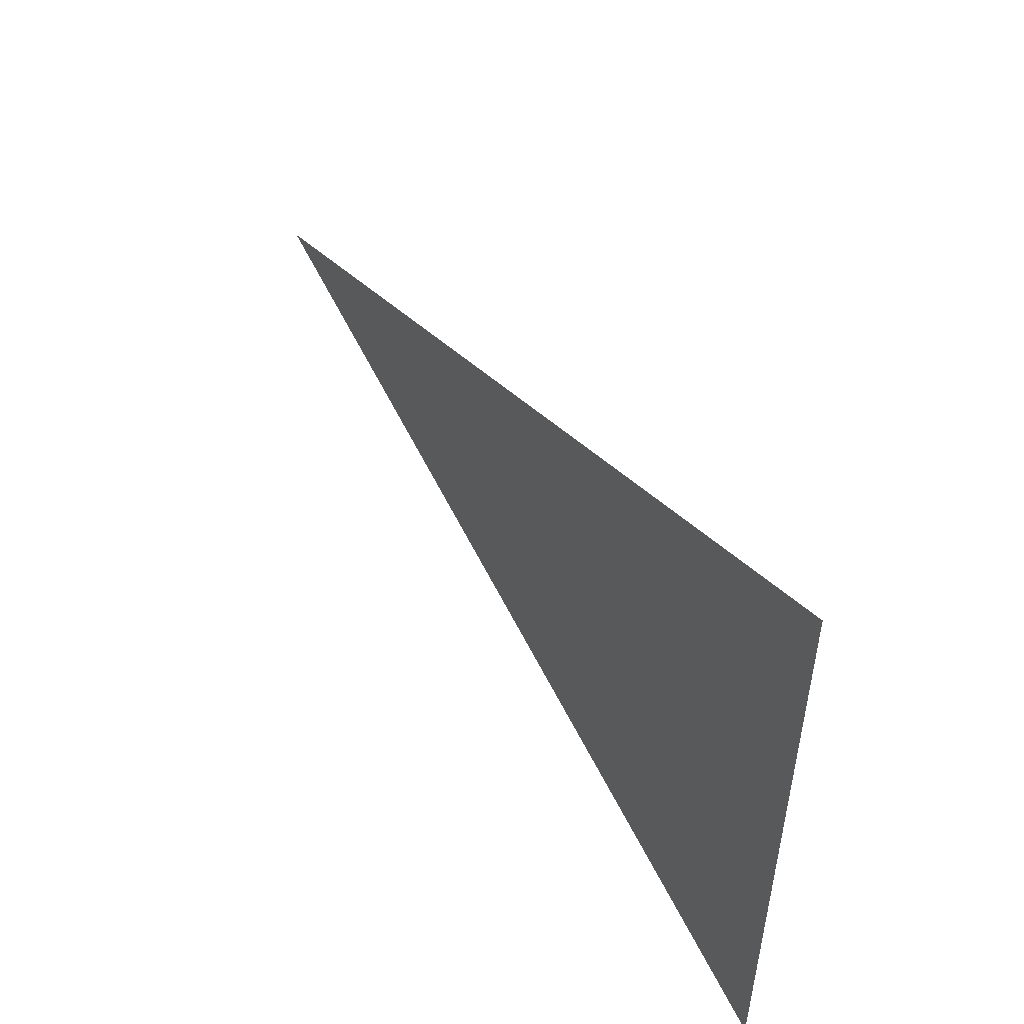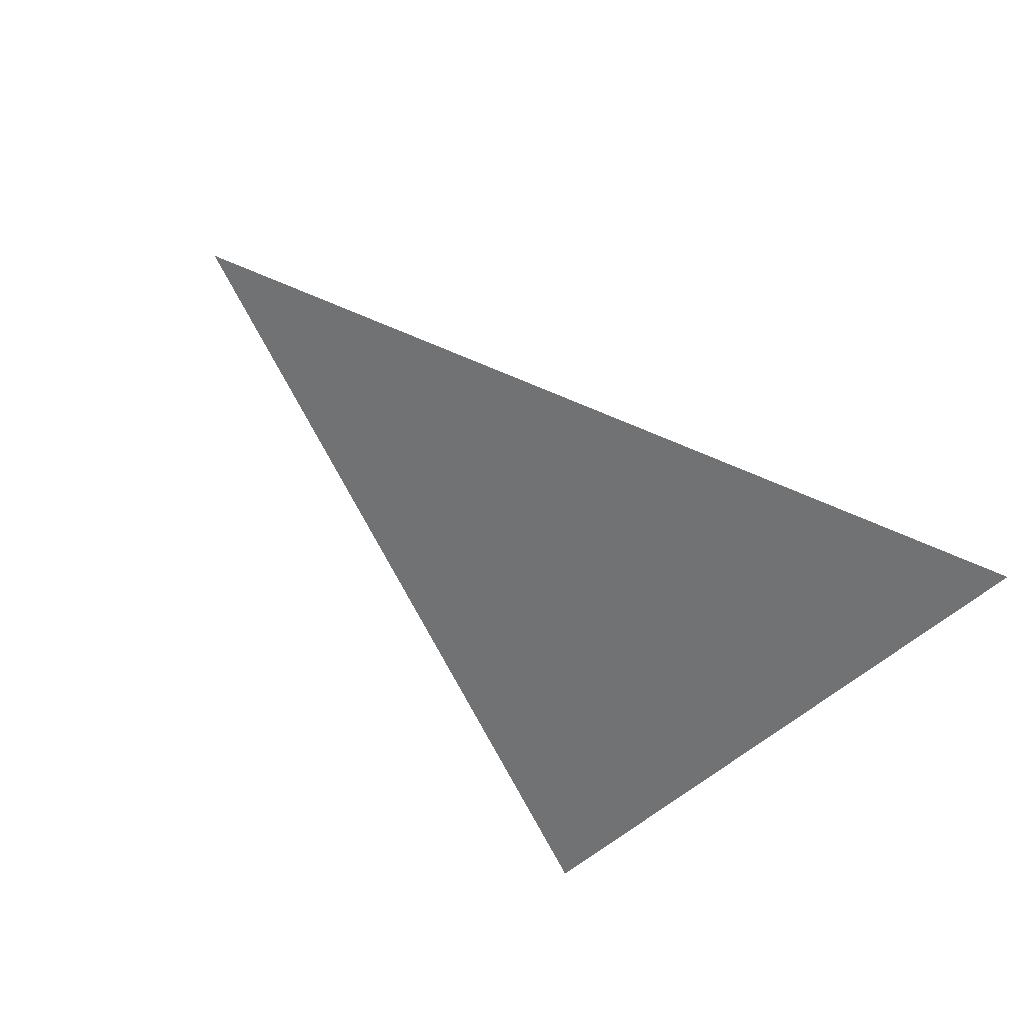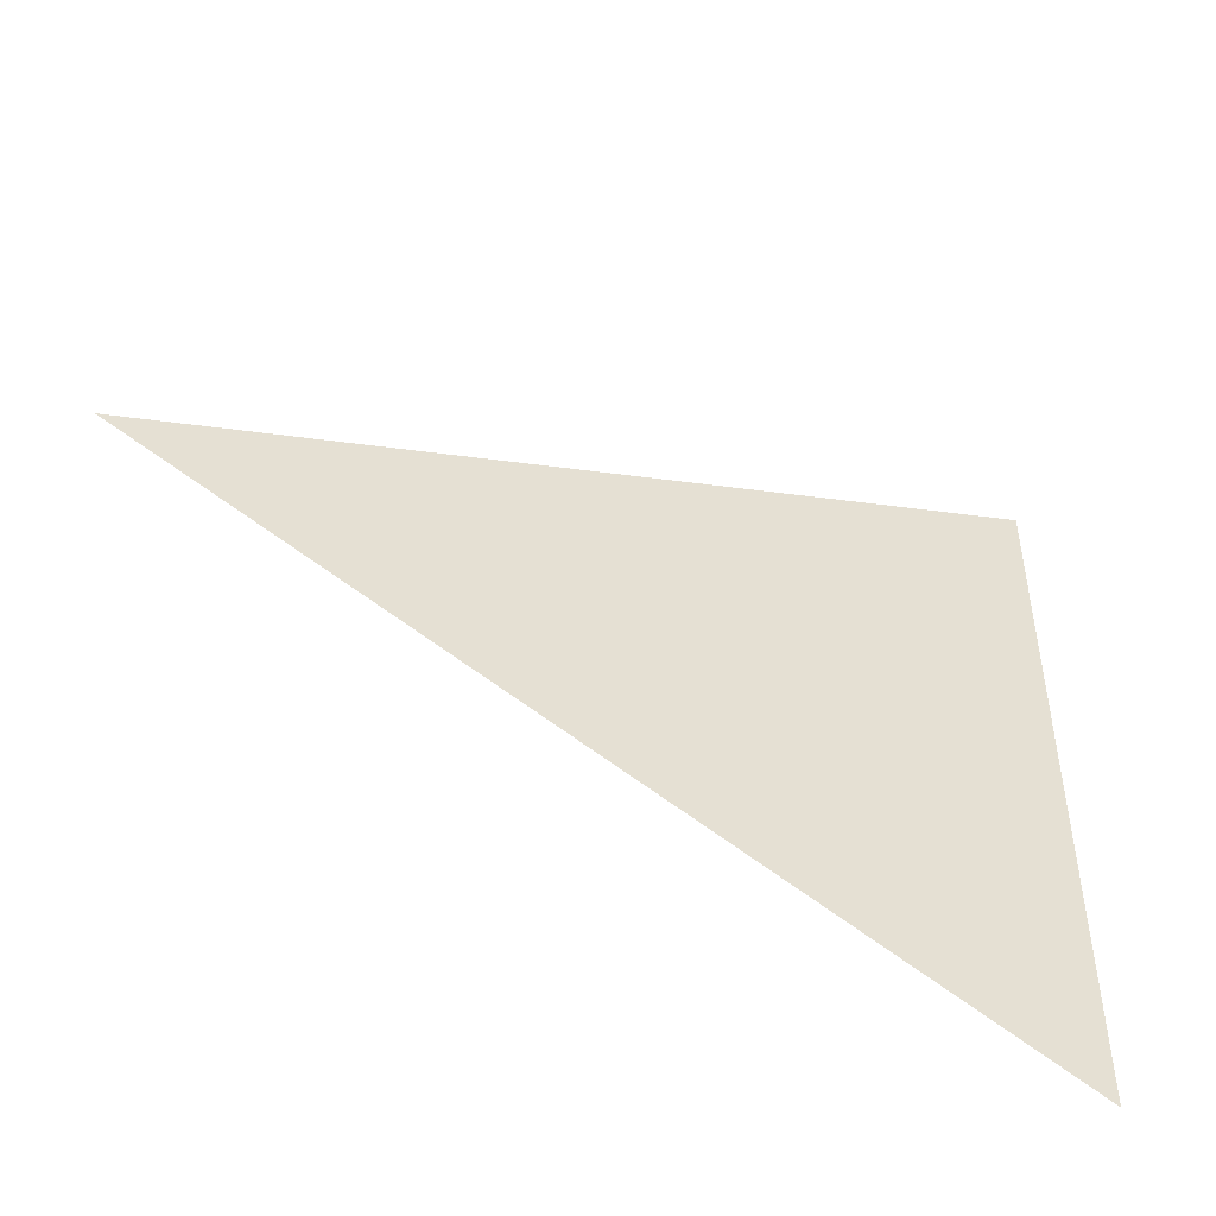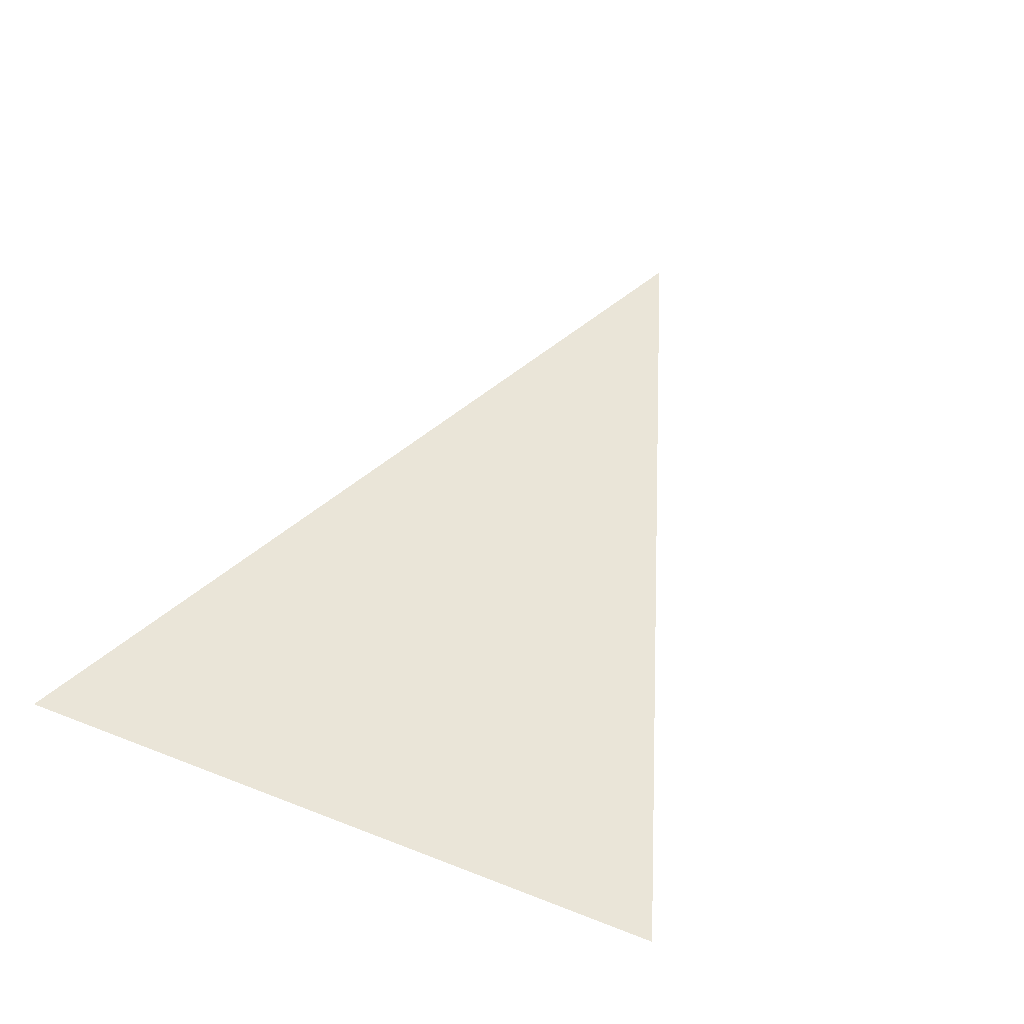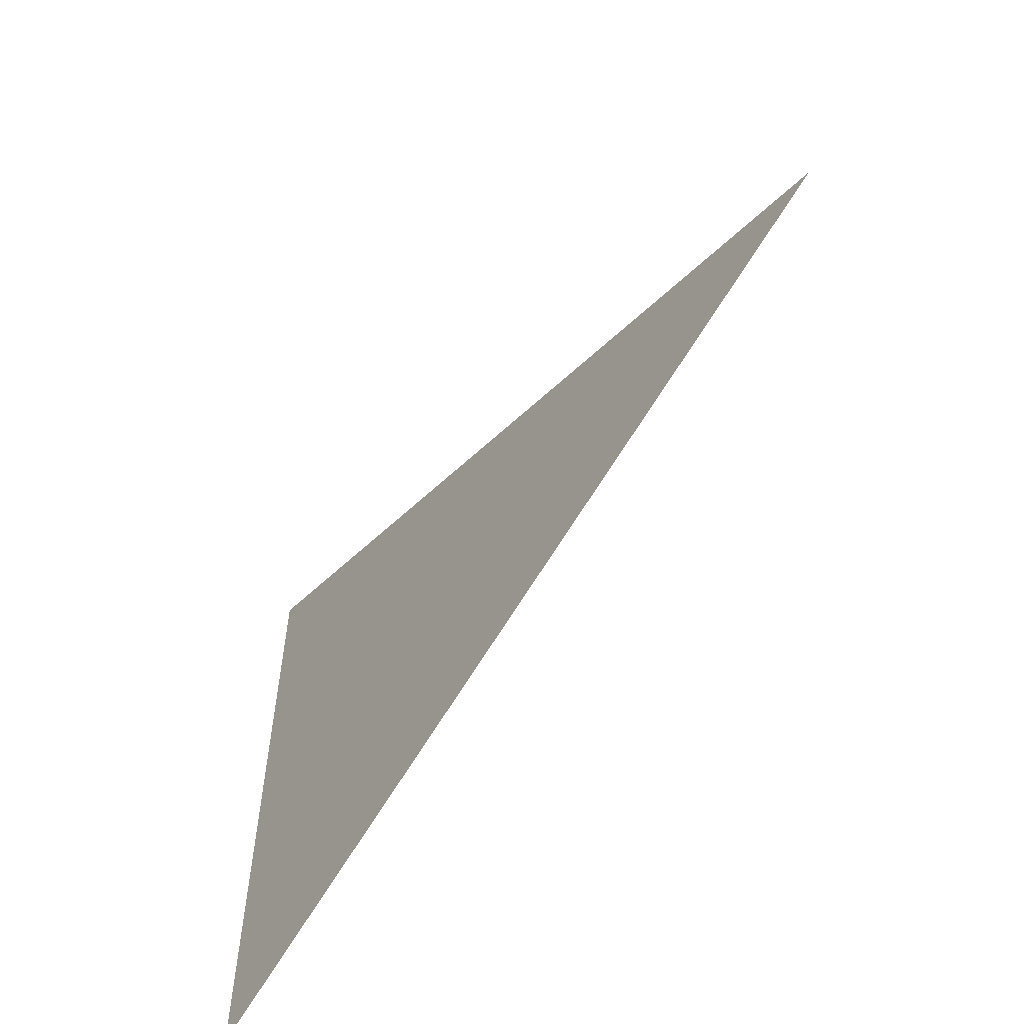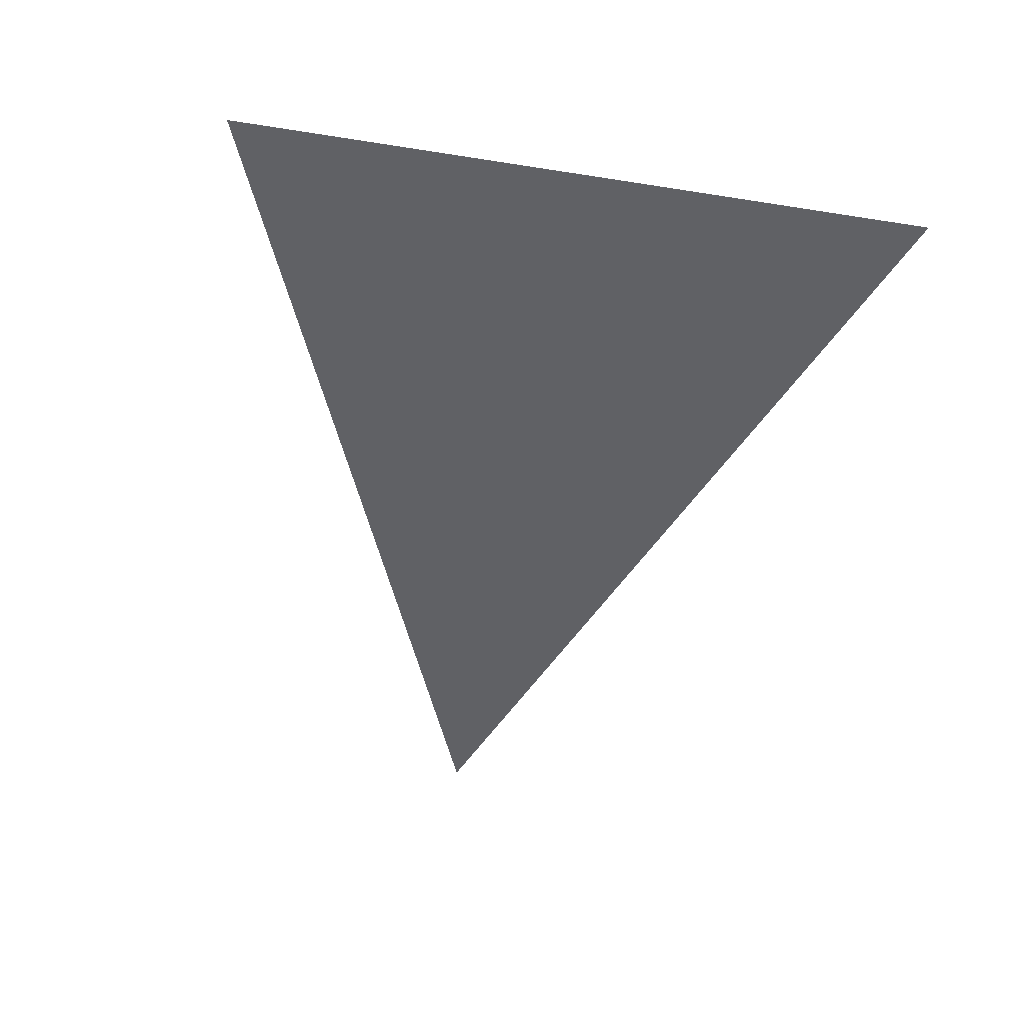
<metadata>
{"format":"obj","ext":"obj","renderer":"f3d","projection":"perspective","resolution":1024,"background":"white","views":[{"elev":52.2,"azim":65.4,"up":"+Y"},{"elev":-51.2,"azim":-44.1,"up":"+Z"},{"elev":-48.5,"azim":-19.9,"up":"+Y"},{"elev":41.9,"azim":115.3,"up":"+Z"},{"elev":-58.4,"azim":-119.7,"up":"+Y"},{"elev":-57.1,"azim":80.7,"up":"+Z"}]}
</metadata>
<code>
o Group30/mesh186/mesh186-geometry/material_2#mesh186-geometry
v -0.106 -0.3018 0.09271
v -0.1619 -0.2793 0.09953
v -0.106 -0.2568 0.09271
v -0.106 -0.2568 0.09271
v -0.1619 -0.2793 0.09953
v -0.106 -0.3018 0.09271
f 1 2 3
f 4 5 6

</code>
